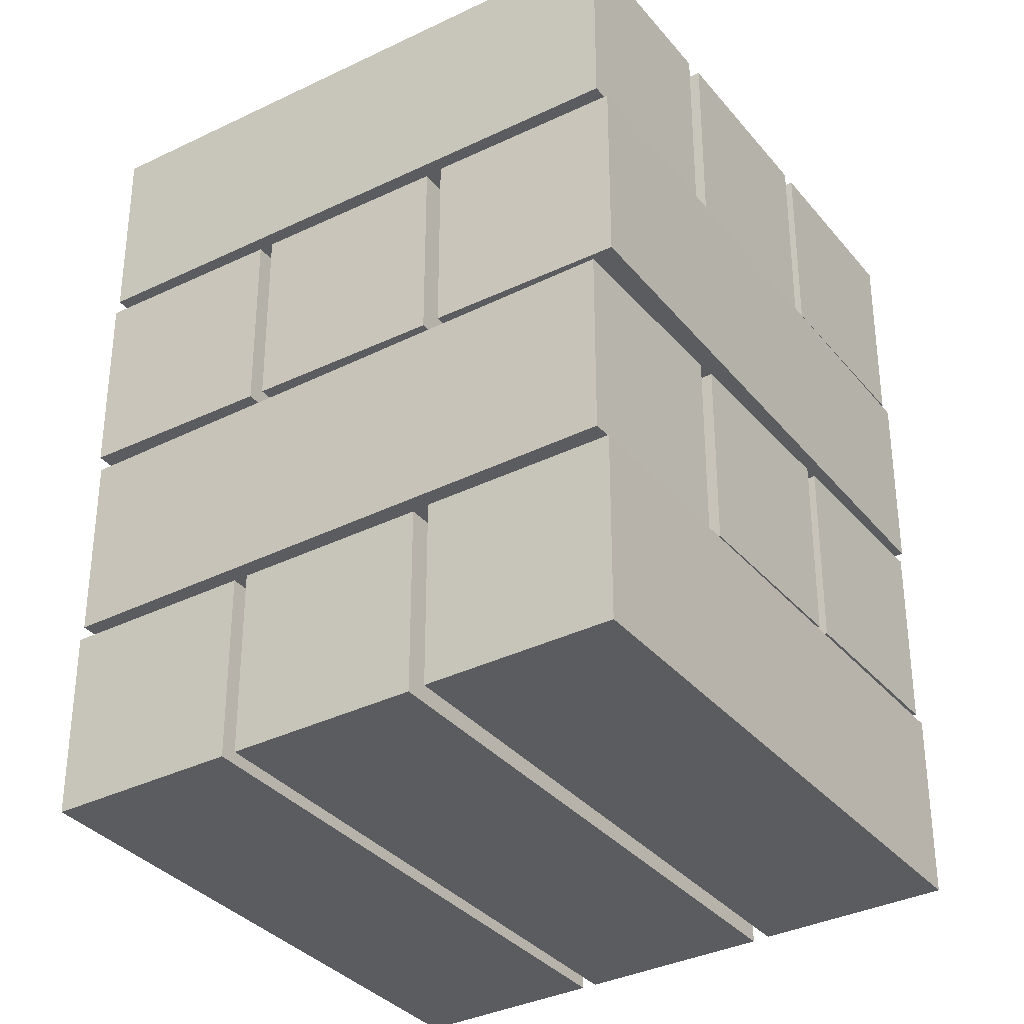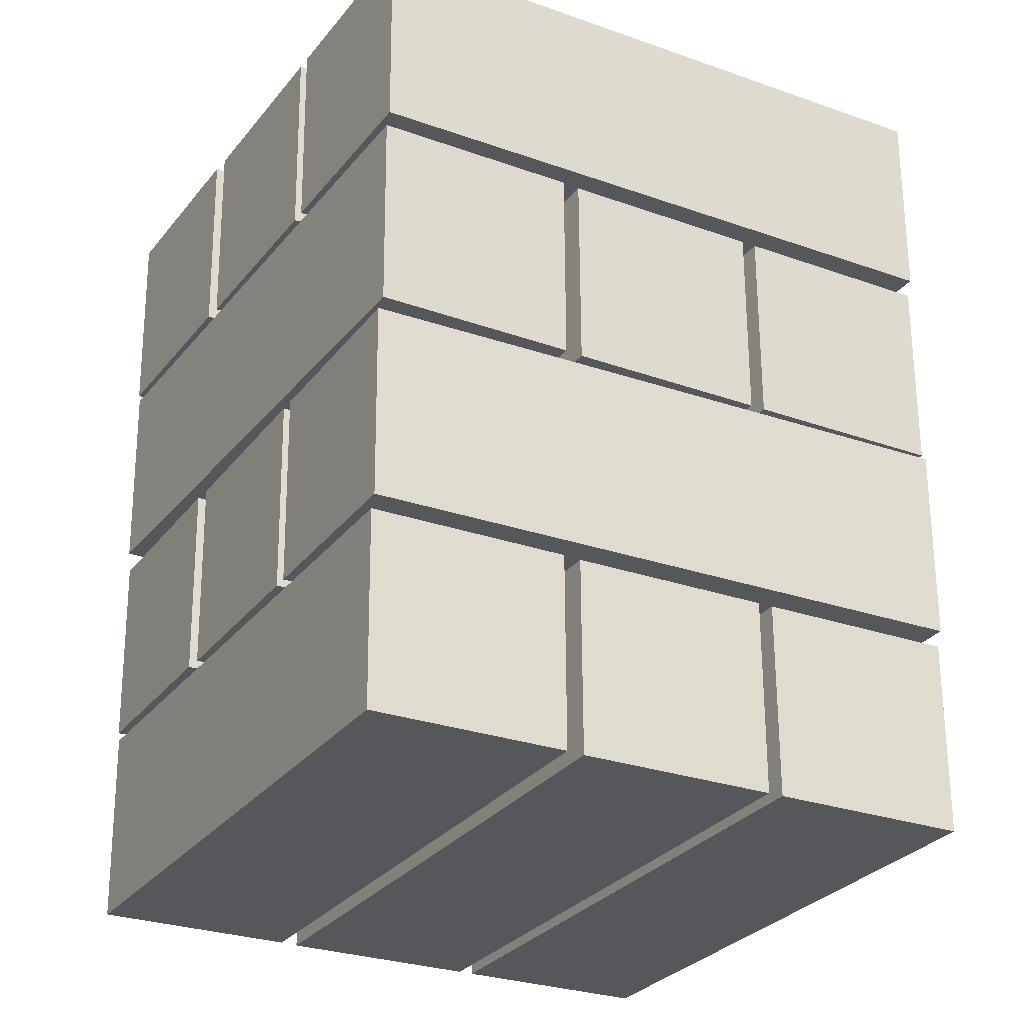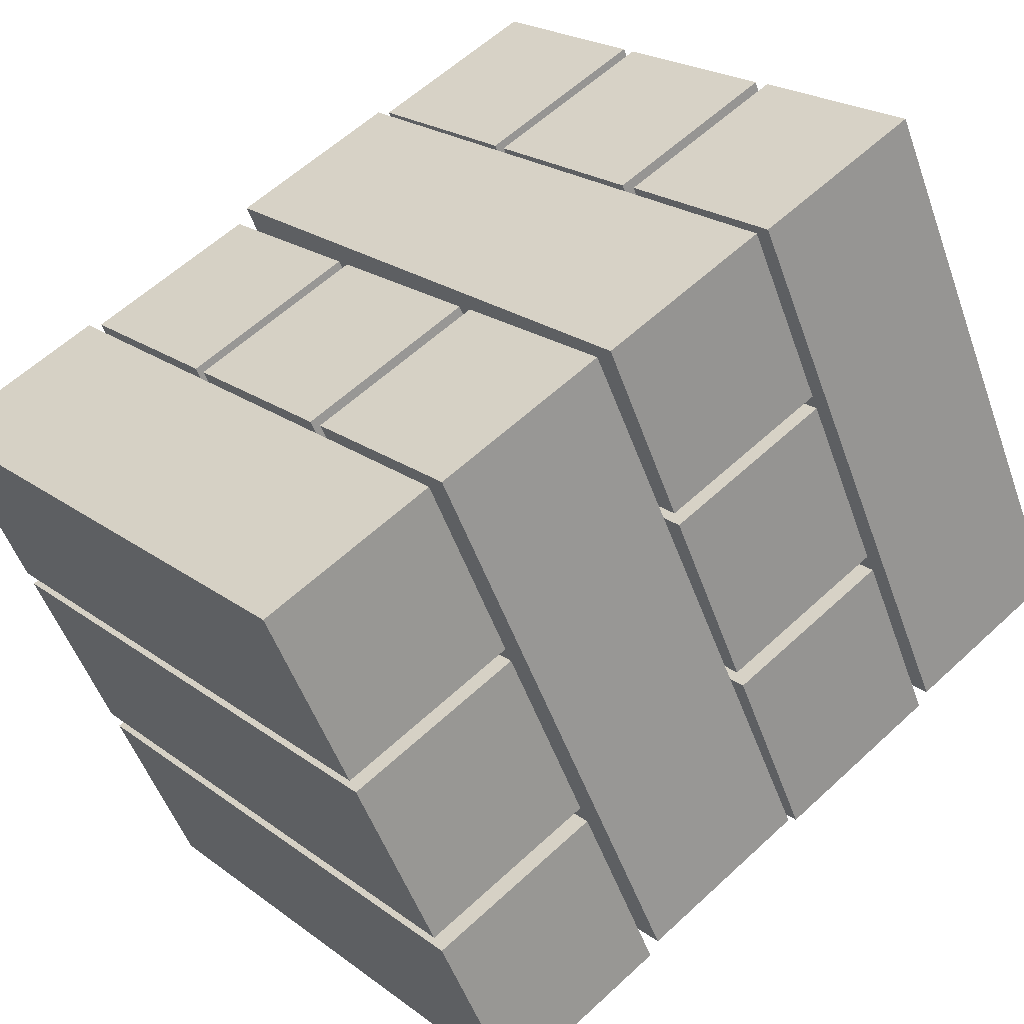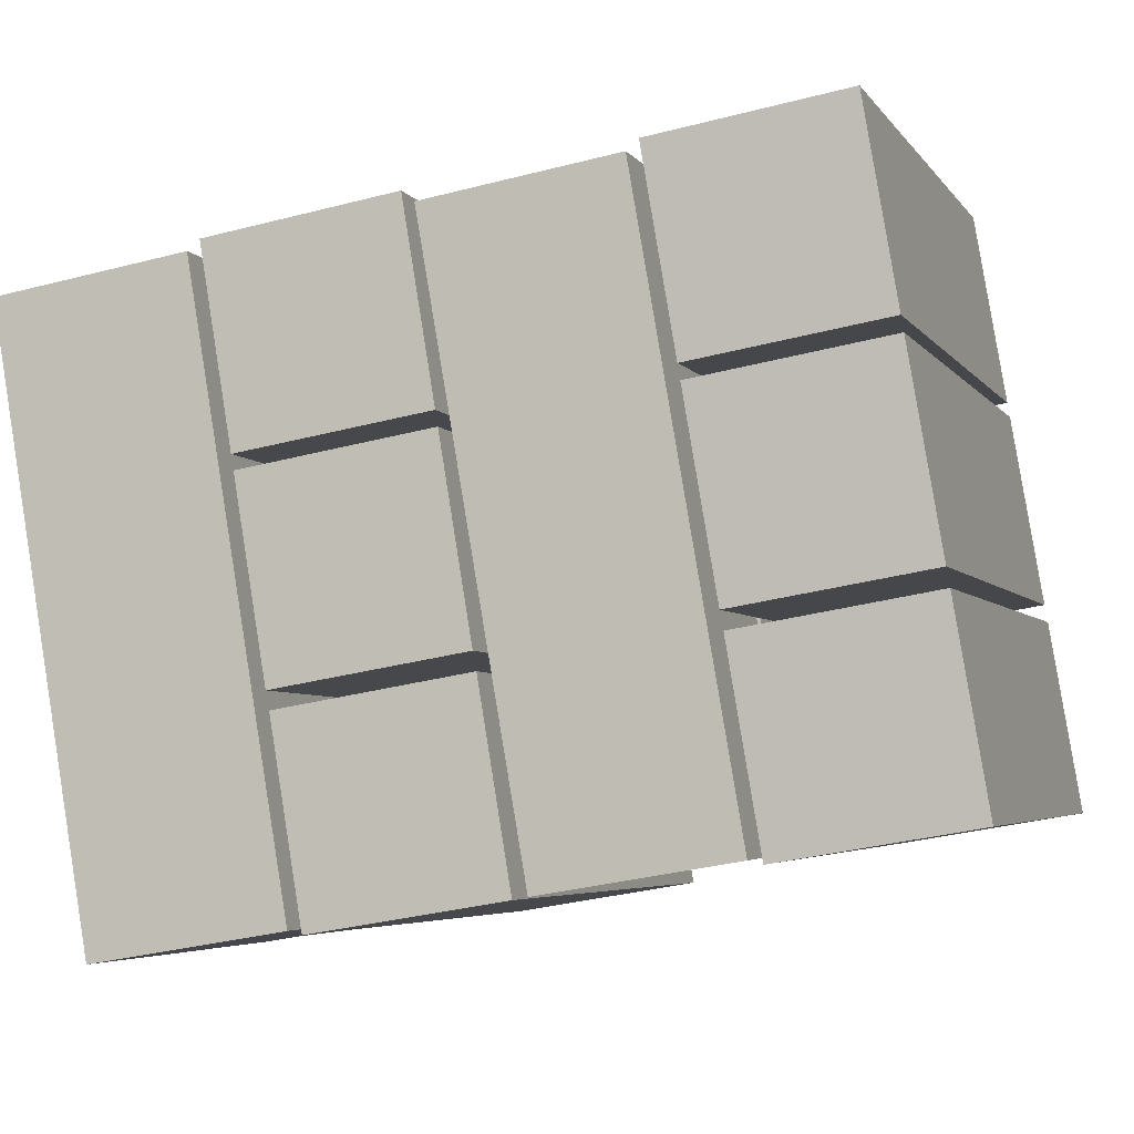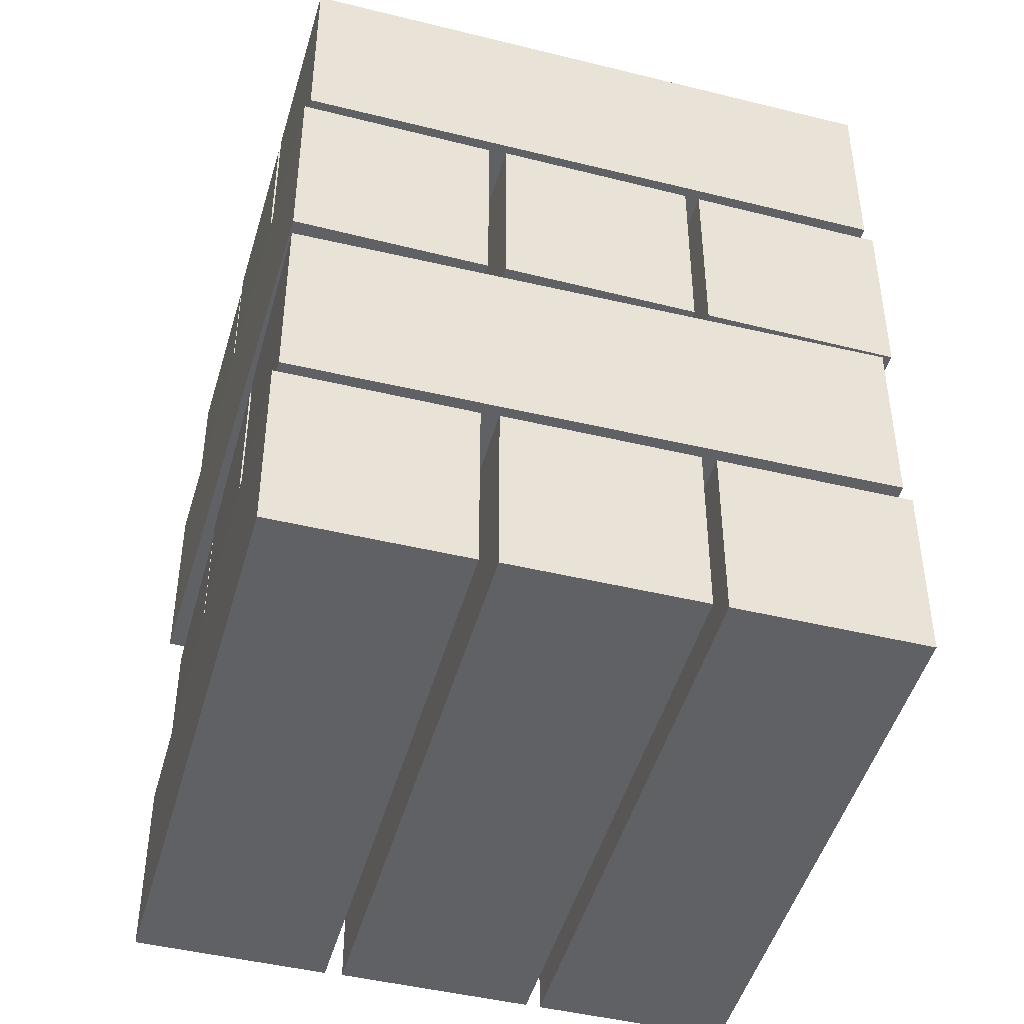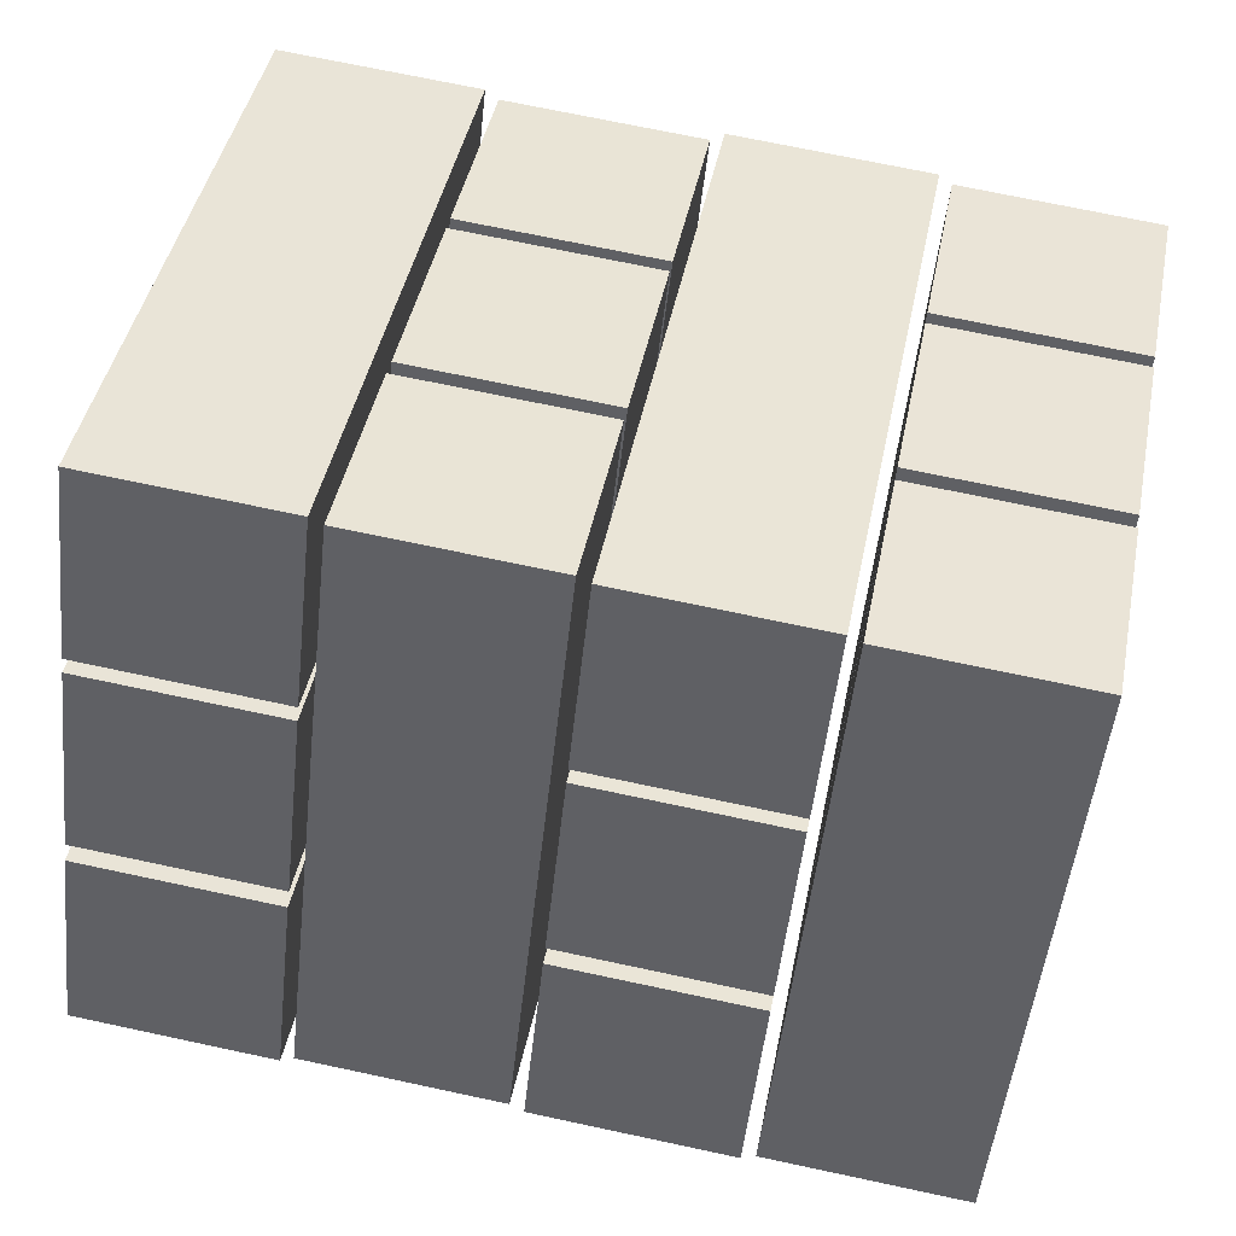
<metadata>
{"format":"obj","ext":"obj","renderer":"f3d","projection":"perspective","resolution":1024,"background":"white","views":[{"elev":-34.4,"azim":94.3,"up":"+Y"},{"elev":62.6,"azim":179.7,"up":"+Z"},{"elev":58.8,"azim":46.2,"up":"+Z"},{"elev":-34.7,"azim":-70.8,"up":"+Z"},{"elev":-46.4,"azim":-134.8,"up":"+Y"},{"elev":70.6,"azim":102.1,"up":"+Z"}]}
</metadata>
<code>
o Block_Cube.002
v -15.08 0.01908 -7.093
v -15.08 0.997 -7.093
v -14.59 0.01908 -7.961
v -14.59 0.997 -7.961
v -12.35 0.01908 -5.547
v -12.35 0.997 -5.547
v -11.86 0.01908 -6.414
v -11.86 0.997 -6.414
f 1 2 4 3
f 3 4 8 7
f 7 8 6 5
f 5 6 2 1
f 3 7 5 1
f 8 4 2 6
o Block.001_Cube.012
v -14.55 0.01908 -8.026
v -14.55 0.997 -8.026
v -14.06 0.01908 -8.894
v -14.06 0.997 -8.894
v -11.82 0.01908 -6.48
v -11.82 0.997 -6.48
v -11.33 0.01908 -7.348
v -11.33 0.997 -7.348
f 9 10 12 11
f 11 12 16 15
f 15 16 14 13
f 13 14 10 9
f 11 15 13 9
f 16 12 10 14
o Block.002_Cube.013
v -14.01 0.01908 -8.969
v -14.01 0.997 -8.969
v -13.52 0.01908 -9.837
v -13.52 0.997 -9.837
v -11.28 0.01908 -7.423
v -11.28 0.997 -7.423
v -10.79 0.01908 -8.29
v -10.79 0.997 -8.29
f 17 18 20 19
f 19 20 24 23
f 23 24 22 21
f 21 22 18 17
f 19 23 21 17
f 24 20 18 22
o Block.003_Cube.014
v -13.54 1.062 -9.813
v -13.54 2.04 -9.813
v -12.67 1.062 -9.317
v -12.67 2.04 -9.317
v -15.07 1.062 -7.138
v -15.07 2.04 -7.138
v -14.2 1.062 -6.643
v -14.2 2.04 -6.643
f 25 26 28 27
f 27 28 32 31
f 31 32 30 29
f 29 30 26 25
f 27 31 29 25
f 32 28 26 30
o Block.004_Cube.015
v -12.61 1.062 -9.279
v -12.61 2.04 -9.279
v -11.74 1.062 -8.784
v -11.74 2.04 -8.784
v -14.14 1.062 -6.605
v -14.14 2.04 -6.605
v -13.27 1.062 -6.109
v -13.27 2.04 -6.109
f 33 34 36 35
f 35 36 40 39
f 39 40 38 37
f 37 38 34 33
f 35 39 37 33
f 40 36 34 38
o Block.005_Cube.016
v -11.67 1.062 -8.733
v -11.67 2.04 -8.733
v -10.8 1.062 -8.238
v -10.8 2.04 -8.238
v -13.2 1.062 -6.058
v -13.2 2.04 -6.058
v -12.33 1.062 -5.563
v -12.33 2.04 -5.563
f 41 42 44 43
f 43 44 48 47
f 47 48 46 45
f 45 46 42 41
f 43 47 45 41
f 48 44 42 46
o Block.006_Cube.017
v -15.07 2.105 -7.058
v -15.07 3.083 -7.058
v -14.6 2.105 -7.933
v -14.6 3.083 -7.933
v -12.31 2.105 -5.557
v -12.31 3.083 -5.557
v -11.84 2.105 -6.432
v -11.84 3.083 -6.432
f 49 50 52 51
f 51 52 56 55
f 55 56 54 53
f 53 54 50 49
f 51 55 53 49
f 56 52 50 54
o Block.007_Cube.018
v -14.56 2.105 -8
v -14.56 3.083 -8
v -14.08 2.105 -8.875
v -14.08 3.083 -8.875
v -11.8 2.105 -6.499
v -11.8 3.083 -6.499
v -11.32 2.105 -7.374
v -11.32 3.083 -7.374
f 57 58 60 59
f 59 60 64 63
f 63 64 62 61
f 61 62 58 57
f 59 63 61 57
f 64 60 58 62
o Block.008_Cube.019
v -14.03 2.105 -8.951
v -14.03 3.083 -8.951
v -13.56 2.105 -9.827
v -13.56 3.083 -9.827
v -11.28 2.105 -7.45
v -11.28 3.083 -7.45
v -10.8 2.105 -8.326
v -10.8 3.083 -8.326
f 65 66 68 67
f 67 68 72 71
f 71 72 70 69
f 69 70 66 65
f 67 71 69 65
f 72 68 66 70
o Block.009_Cube.020
v -13.57 3.148 -9.802
v -13.57 4.126 -9.802
v -12.7 3.148 -9.322
v -12.7 4.126 -9.322
v -15.06 3.148 -7.103
v -15.06 4.126 -7.103
v -14.19 3.148 -6.622
v -14.19 4.126 -6.622
f 73 74 76 75
f 75 76 80 79
f 79 80 78 77
f 77 78 74 73
f 75 79 77 73
f 80 76 74 78
o Block.010_Cube.021
v -12.63 3.148 -9.285
v -12.63 4.126 -9.285
v -11.76 3.148 -8.804
v -11.76 4.126 -8.804
v -14.12 3.148 -6.585
v -14.12 4.126 -6.585
v -13.25 3.148 -6.104
v -13.25 4.126 -6.104
f 81 82 84 83
f 83 84 88 87
f 87 88 86 85
f 85 86 82 81
f 83 87 85 81
f 88 84 82 86
o Block.011_Cube.022
v -11.69 3.148 -8.754
v -11.69 4.126 -8.754
v -10.81 3.148 -8.273
v -10.81 4.126 -8.273
v -13.17 3.148 -6.054
v -13.17 4.126 -6.054
v -12.3 3.148 -5.573
v -12.3 4.126 -5.573
f 89 90 92 91
f 91 92 96 95
f 95 96 94 93
f 93 94 90 89
f 91 95 93 89
f 96 92 90 94

</code>
